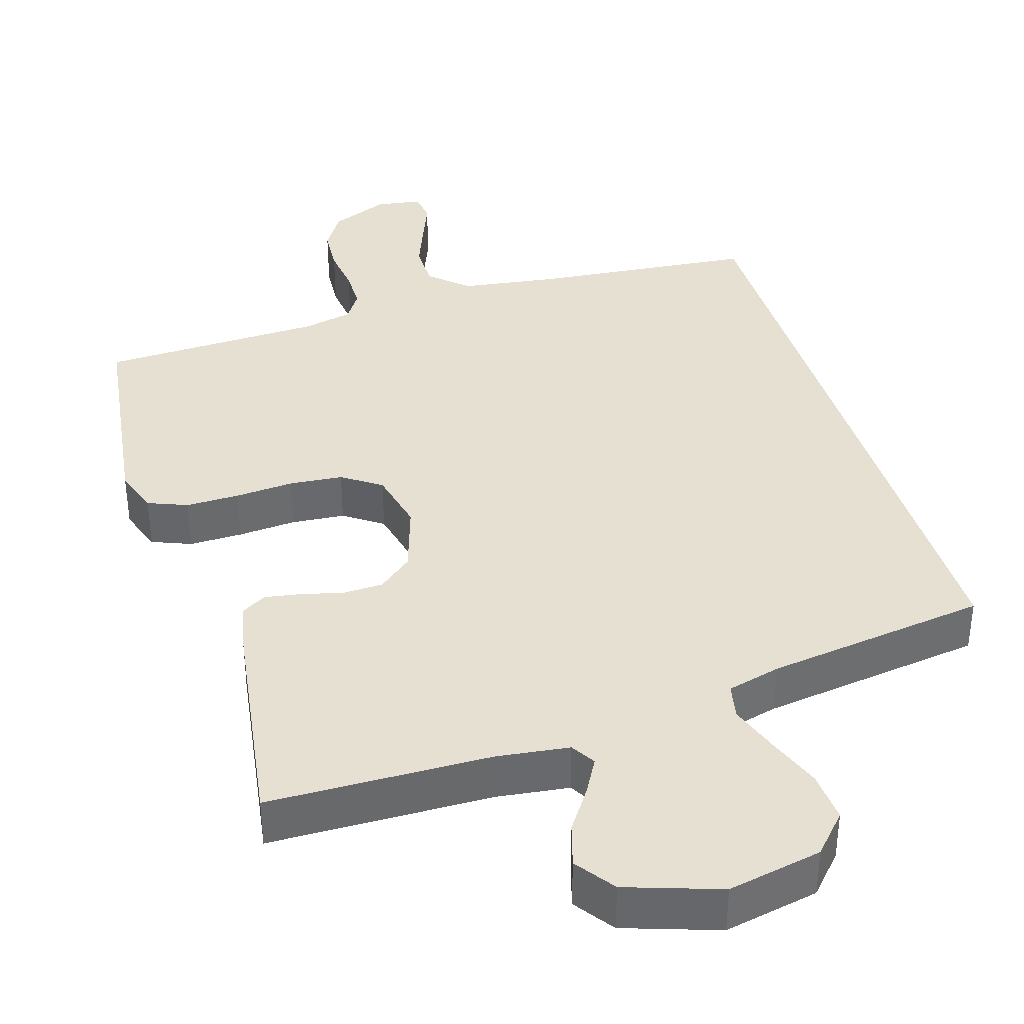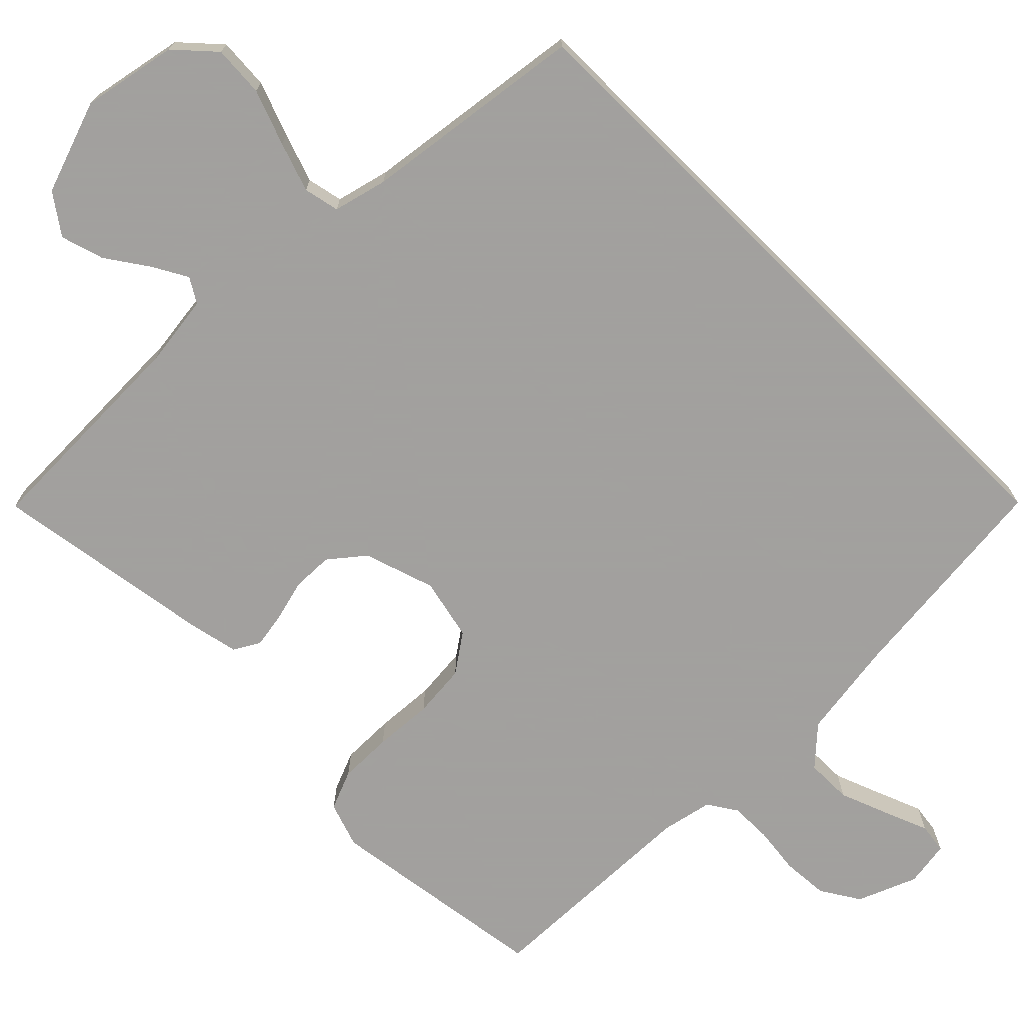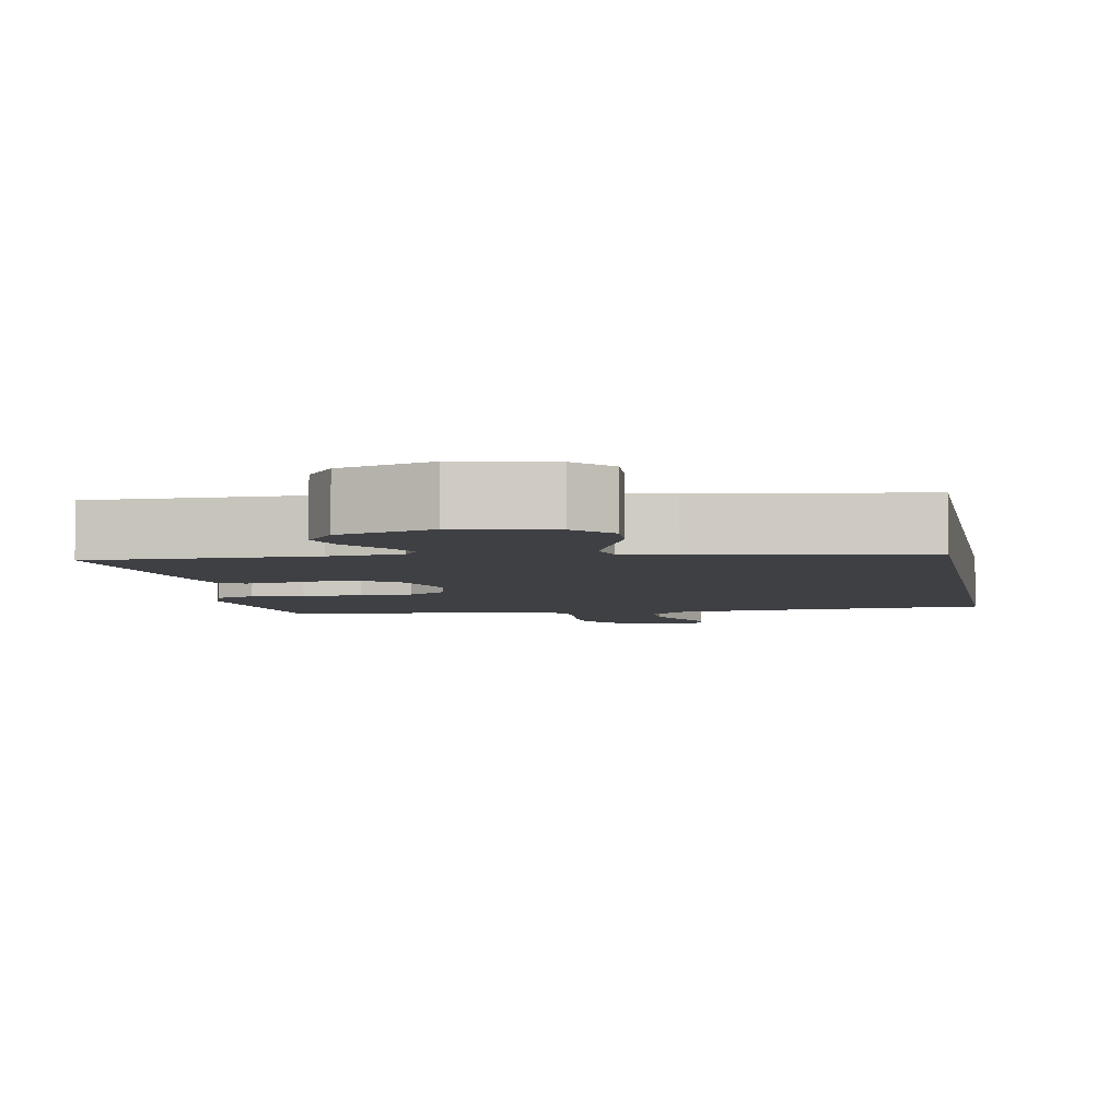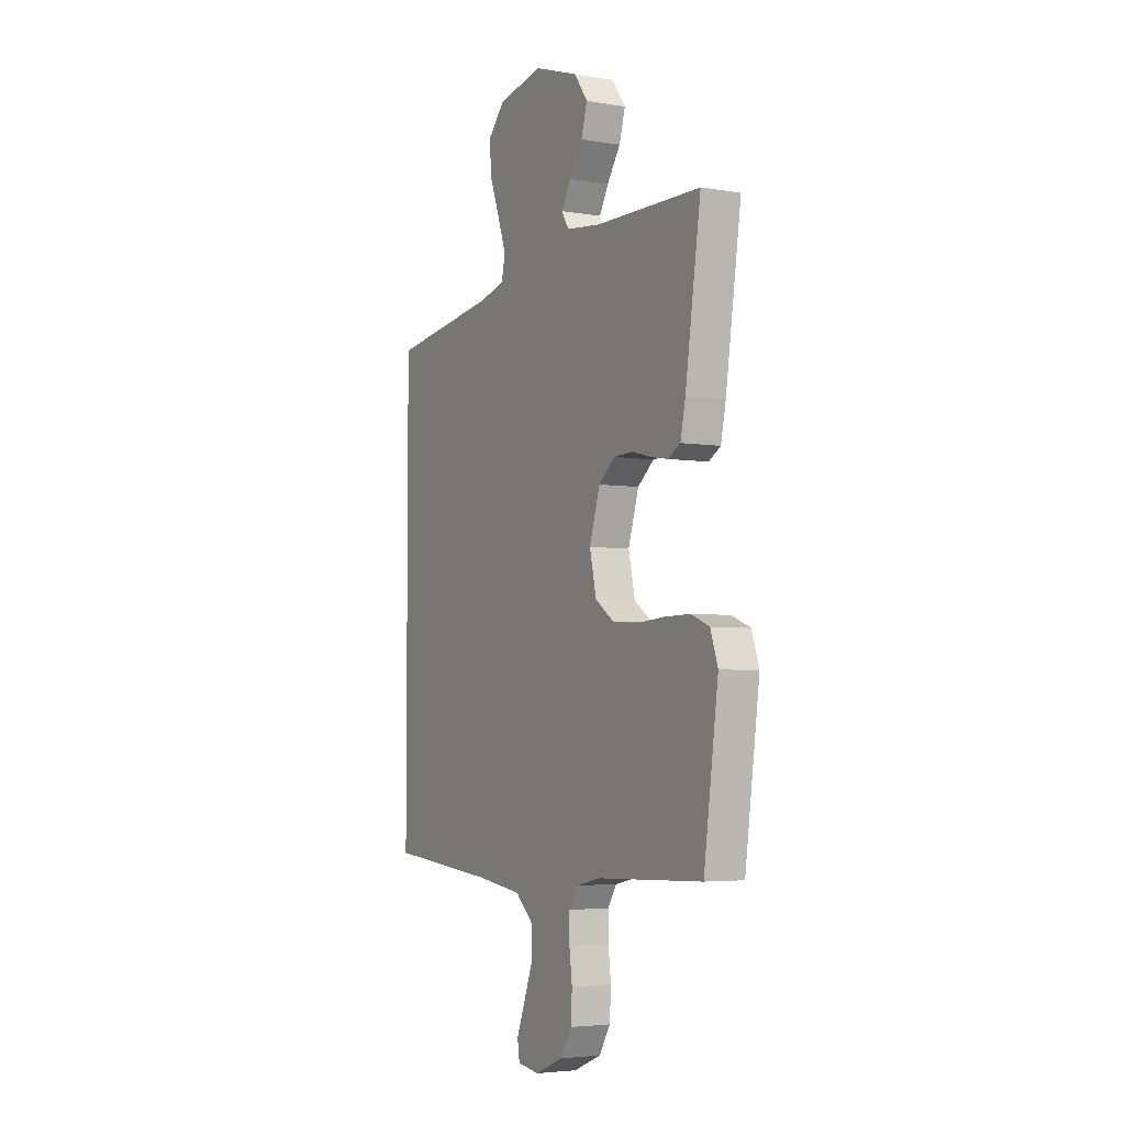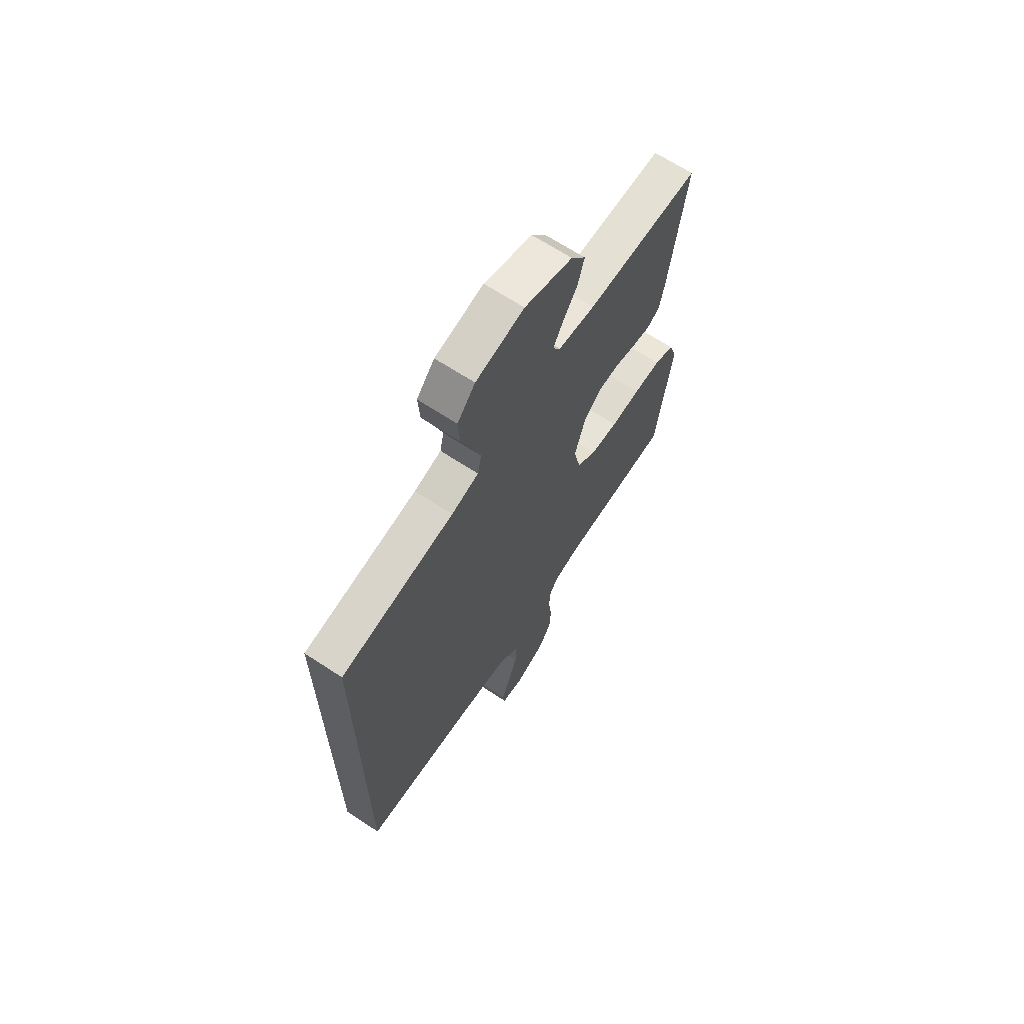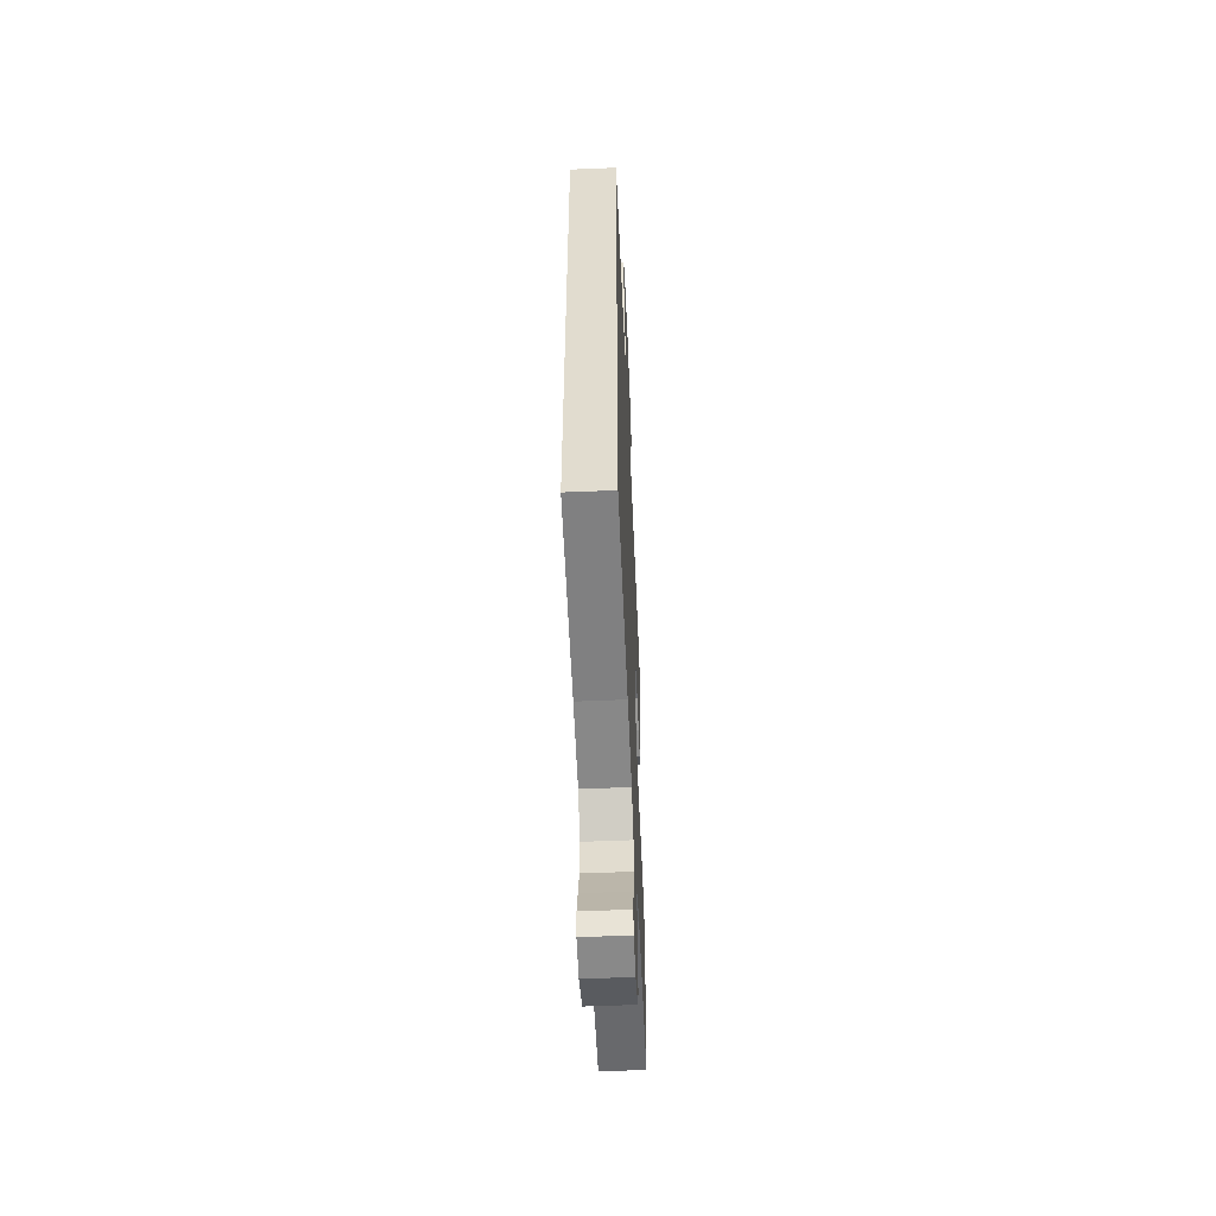
<metadata>
{"format":"obj","ext":"obj","renderer":"f3d","projection":"perspective","resolution":1024,"background":"white","views":[{"elev":37.7,"azim":-16.9,"up":"+Y"},{"elev":-71.9,"azim":45.3,"up":"+Y"},{"elev":-4.7,"azim":10.1,"up":"+Y"},{"elev":-4.3,"azim":-118.8,"up":"+Z"},{"elev":66.7,"azim":123.4,"up":"+Z"},{"elev":-54.8,"azim":92.5,"up":"+Z"}]}
</metadata>
<code>
v 0.5 0.07 0.408
v 0.5 0.07 -0.503
v 0.2 0.07 -0.531
v 0.07 0.07 -0.549
v 0.019 0.07 -0.595
v 0.019 0.07 -0.657
v 0.044 0.07 -0.723
v 0.067 0.07 -0.782
v 0.061 0.07 -0.822
v 0 0.07 -0.831
v -0.079 0.07 -0.798
v -0.111 0.07 -0.746
v -0.115 0.07 -0.684
v -0.107 0.07 -0.621
v -0.107 0.07 -0.565
v -0.132 0.07 -0.526
v -0.2 0.07 -0.511
v -0.5 0.07 -0.5
v -0.541 0.07 -0.2
v -0.52 0.07 -0.139
v -0.467 0.07 -0.118
v -0.395 0.07 -0.119
v -0.316 0.07 -0.125
v -0.244 0.07 -0.119
v -0.192 0.07 -0.083
v -0.173 0.07 0
v -0.203 0.07 0.095
v -0.249 0.07 0.133
v -0.304 0.07 0.135
v -0.359 0.07 0.121
v -0.408 0.07 0.113
v -0.442 0.07 0.133
v -0.456 0.07 0.2
v -0.5 0.07 0.5
v -0.2 0.07 0.504
v -0.103 0.07 0.516
v -0.083 0.07 0.549
v -0.109 0.07 0.596
v -0.147 0.07 0.652
v -0.164 0.07 0.71
v -0.126 0.07 0.763
v 0 0.07 0.805
v 0.127 0.07 0.779
v 0.174 0.07 0.727
v 0.169 0.07 0.658
v 0.141 0.07 0.584
v 0.118 0.07 0.518
v 0.128 0.07 0.47
v 0.2 0.07 0.451
v 0.5 0 0.408
v 0.5 0 -0.503
v 0.2 0 -0.531
v 0.07 0 -0.549
v 0.019 0 -0.595
v 0.019 0 -0.657
v 0.044 0 -0.723
v 0.067 0 -0.782
v 0.061 0 -0.822
v 0 0 -0.831
v -0.079 0 -0.798
v -0.111 0 -0.746
v -0.115 0 -0.684
v -0.107 0 -0.621
v -0.107 0 -0.565
v -0.132 0 -0.526
v -0.2 0 -0.511
v -0.5 0 -0.5
v -0.541 0 -0.2
v -0.52 0 -0.139
v -0.467 0 -0.118
v -0.395 0 -0.119
v -0.316 0 -0.125
v -0.244 0 -0.119
v -0.192 0 -0.083
v -0.173 0 0
v -0.203 0 0.095
v -0.249 0 0.133
v -0.304 0 0.135
v -0.359 0 0.121
v -0.408 0 0.113
v -0.442 0 0.133
v -0.456 0 0.2
v -0.5 0 0.5
v -0.2 0 0.504
v -0.103 0 0.516
v -0.083 0 0.549
v -0.109 0 0.596
v -0.147 0 0.652
v -0.164 0 0.71
v -0.126 0 0.763
v 0 0 0.805
v 0.127 0 0.779
v 0.174 0 0.727
v 0.169 0 0.658
v 0.141 0 0.584
v 0.118 0 0.518
v 0.128 0 0.47
v 0.2 0 0.451
f 44 45 46
f 43 44 46
f 42 43 46
f 41 42 46
f 40 41 46
f 39 40 46
f 38 39 46
f 37 38 46 47
f 36 37 47 48
f 33 34 35
f 32 33 35
f 31 32 35
f 30 31 35
f 29 30 35
f 36 48 49
f 35 36 49
f 29 35 49
f 28 29 49
f 21 22 23
f 20 21 23
f 19 20 23
f 18 19 23
f 17 18 23
f 16 17 23 24
f 15 16 24 25
f 12 13 14
f 11 12 14
f 10 11 14
f 9 10 14
f 8 9 14
f 7 8 14
f 6 7 14 15
f 15 25 26
f 6 15 26
f 5 6 26
f 49 1 2 3
f 49 3 4
f 27 28 49
f 26 27 49
f 5 26 49
f 4 5 49
f 95 94 93
f 95 93 92
f 95 92 91
f 95 91 90
f 95 90 89
f 95 89 88
f 95 88 87
f 96 95 87 86
f 97 96 86 85
f 84 83 82
f 84 82 81
f 84 81 80
f 84 80 79
f 84 79 78
f 98 97 85
f 98 85 84
f 98 84 78
f 98 78 77
f 72 71 70
f 72 70 69
f 72 69 68
f 72 68 67
f 72 67 66
f 73 72 66 65
f 74 73 65 64
f 63 62 61
f 63 61 60
f 63 60 59
f 63 59 58
f 63 58 57
f 63 57 56
f 64 63 56 55
f 75 74 64
f 75 64 55
f 75 55 54
f 52 51 50 98
f 53 52 98
f 98 77 76
f 98 76 75
f 98 75 54
f 98 54 53
f 1 50 51 2
f 2 51 52 3
f 3 52 53 4
f 4 53 54 5
f 5 54 55 6
f 6 55 56 7
f 7 56 57 8
f 8 57 58 9
f 9 58 59 10
f 10 59 60 11
f 11 60 61 12
f 12 61 62 13
f 13 62 63 14
f 14 63 64 15
f 15 64 65 16
f 16 65 66 17
f 17 66 67 18
f 18 67 68 19
f 19 68 69 20
f 20 69 70 21
f 21 70 71 22
f 22 71 72 23
f 23 72 73 24
f 24 73 74 25
f 25 74 75 26
f 26 75 76 27
f 27 76 77 28
f 28 77 78 29
f 29 78 79 30
f 30 79 80 31
f 31 80 81 32
f 32 81 82 33
f 33 82 83 34
f 34 83 84 35
f 35 84 85 36
f 36 85 86 37
f 37 86 87 38
f 38 87 88 39
f 39 88 89 40
f 40 89 90 41
f 41 90 91 42
f 42 91 92 43
f 43 92 93 44
f 44 93 94 45
f 45 94 95 46
f 46 95 96 47
f 47 96 97 48
f 48 97 98 49
f 49 98 50 1

</code>
